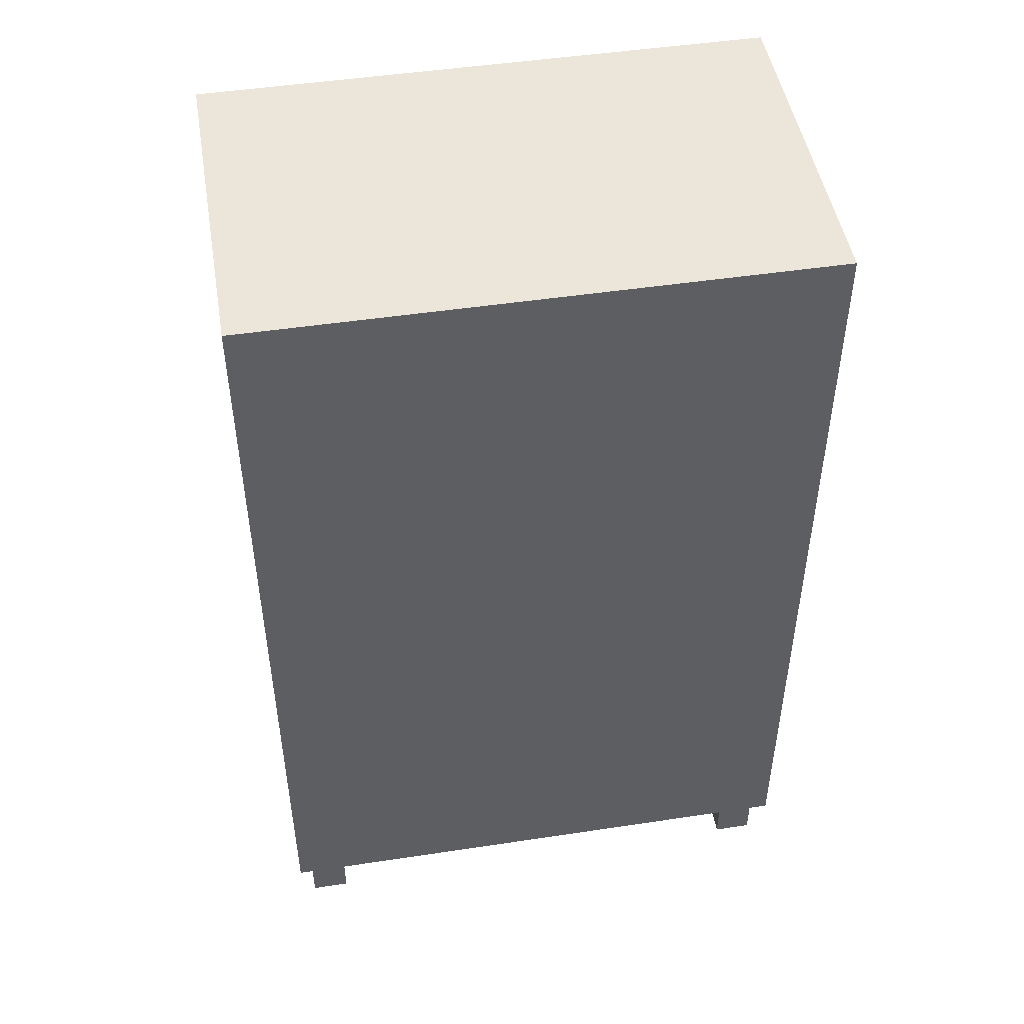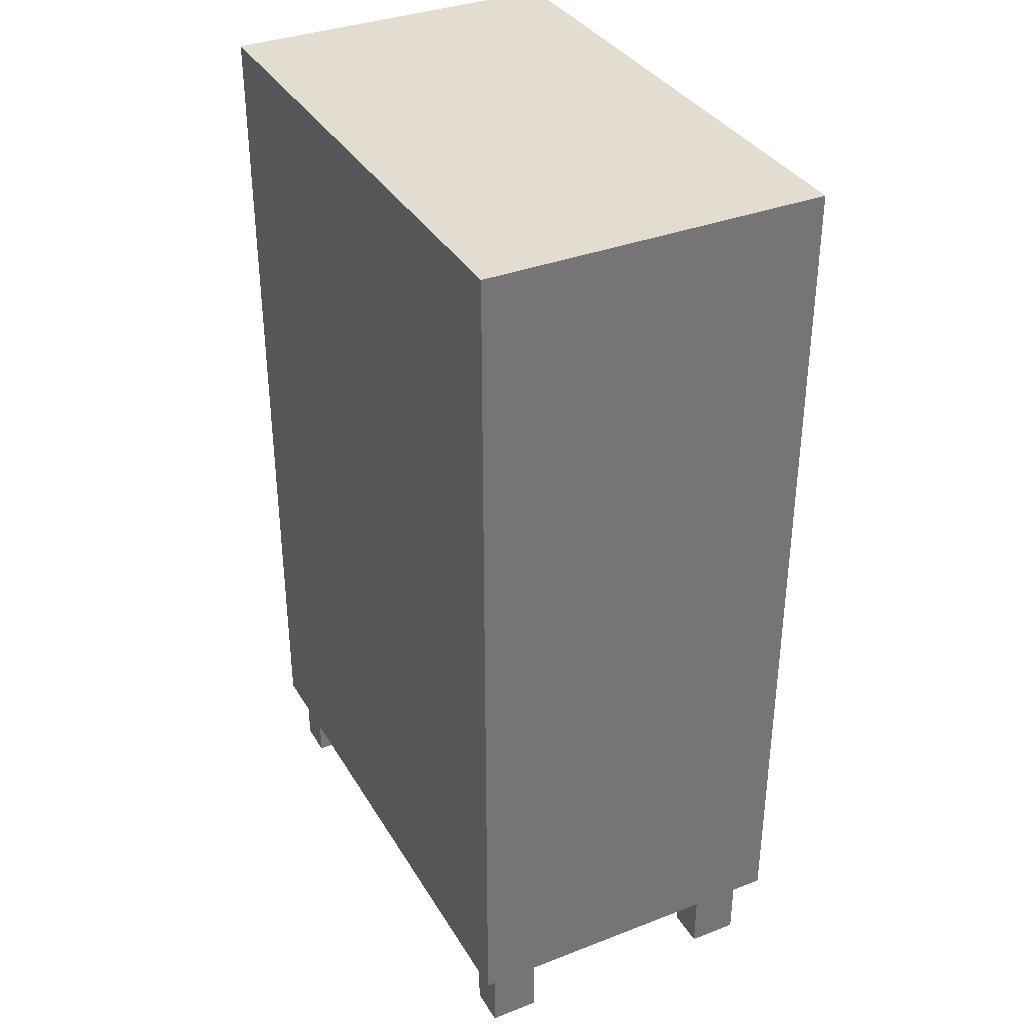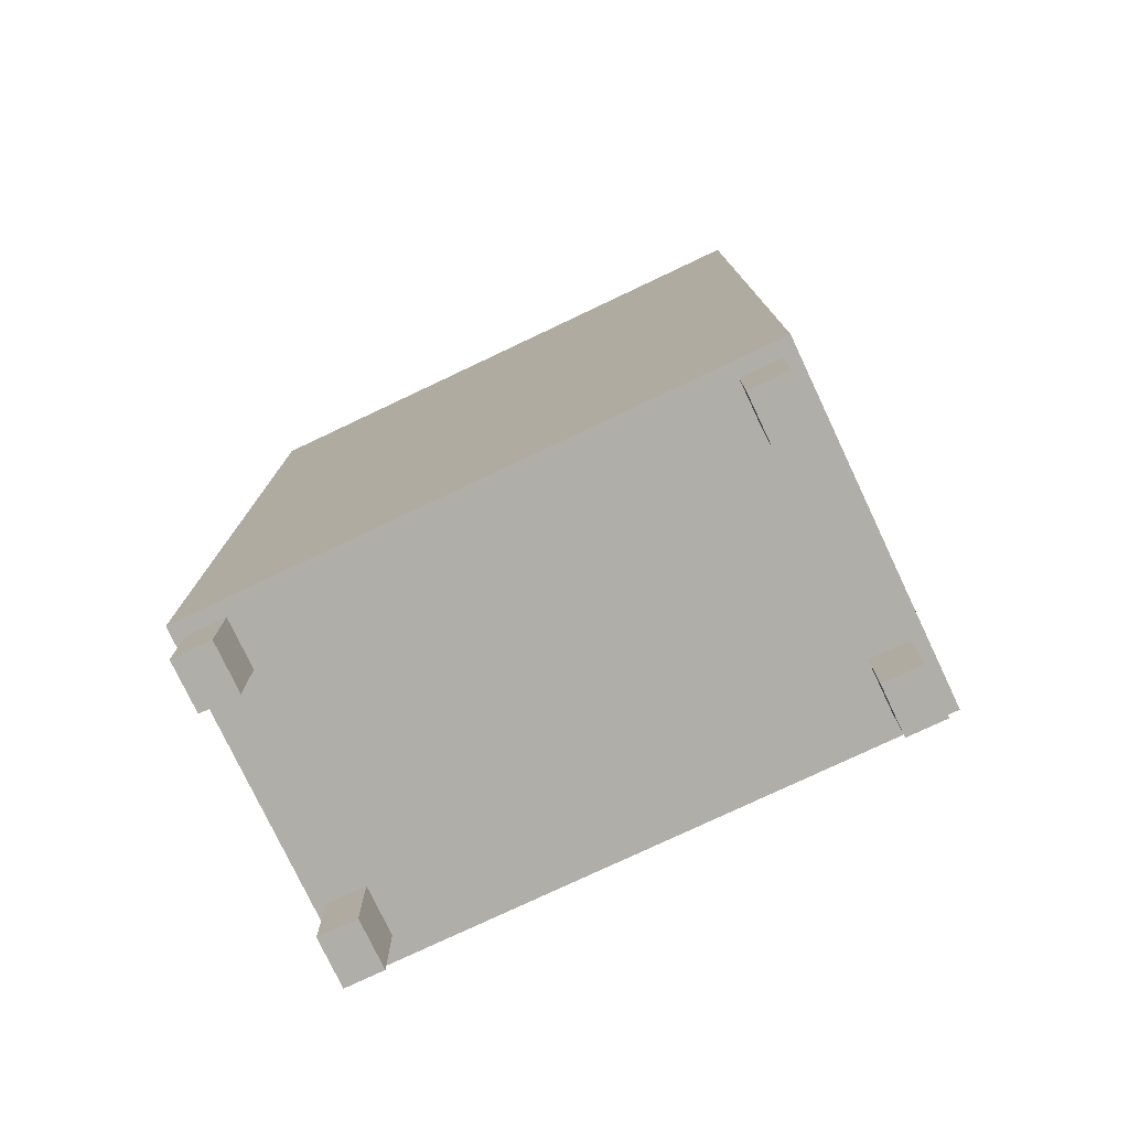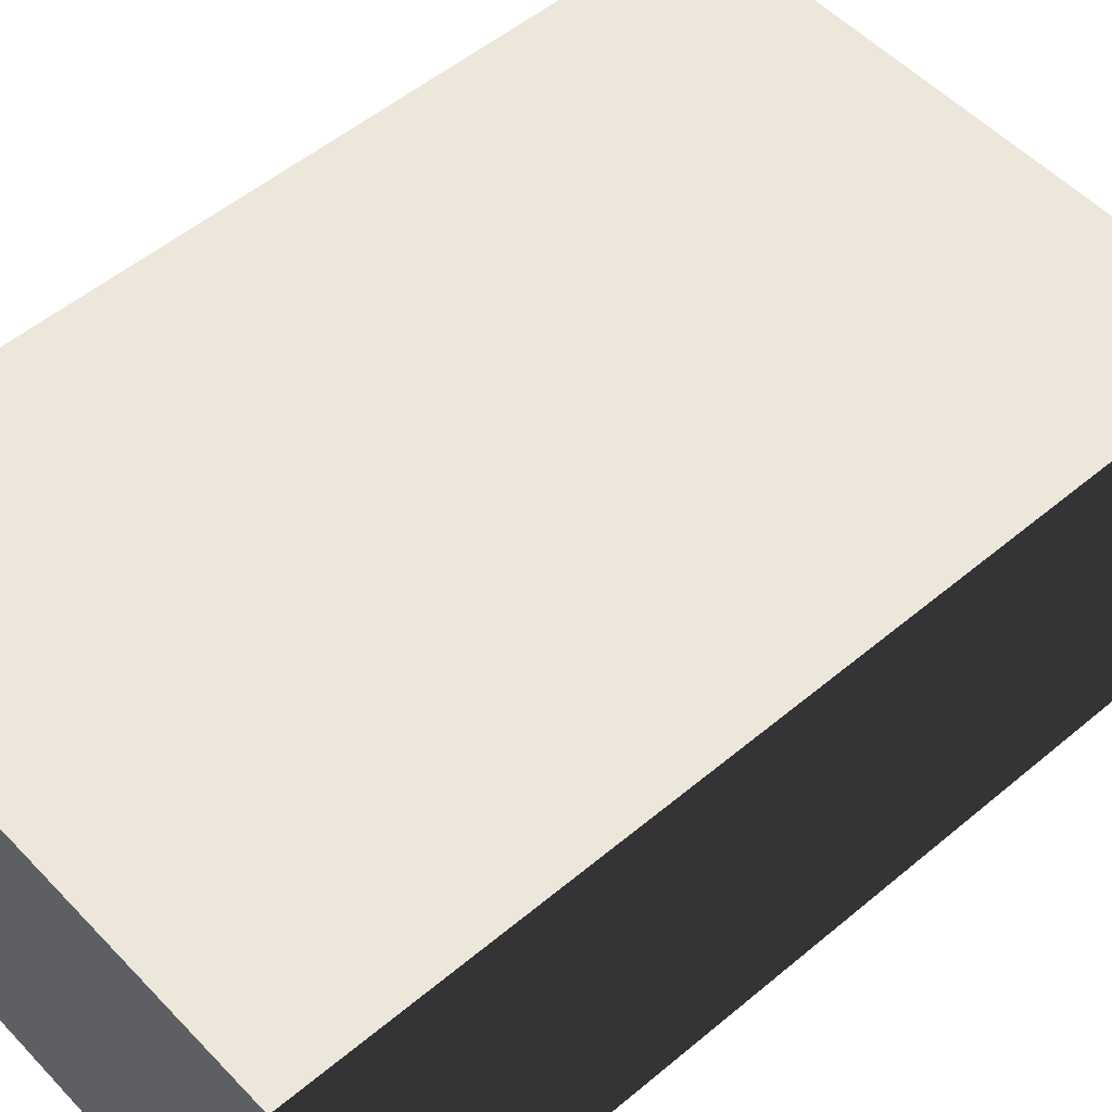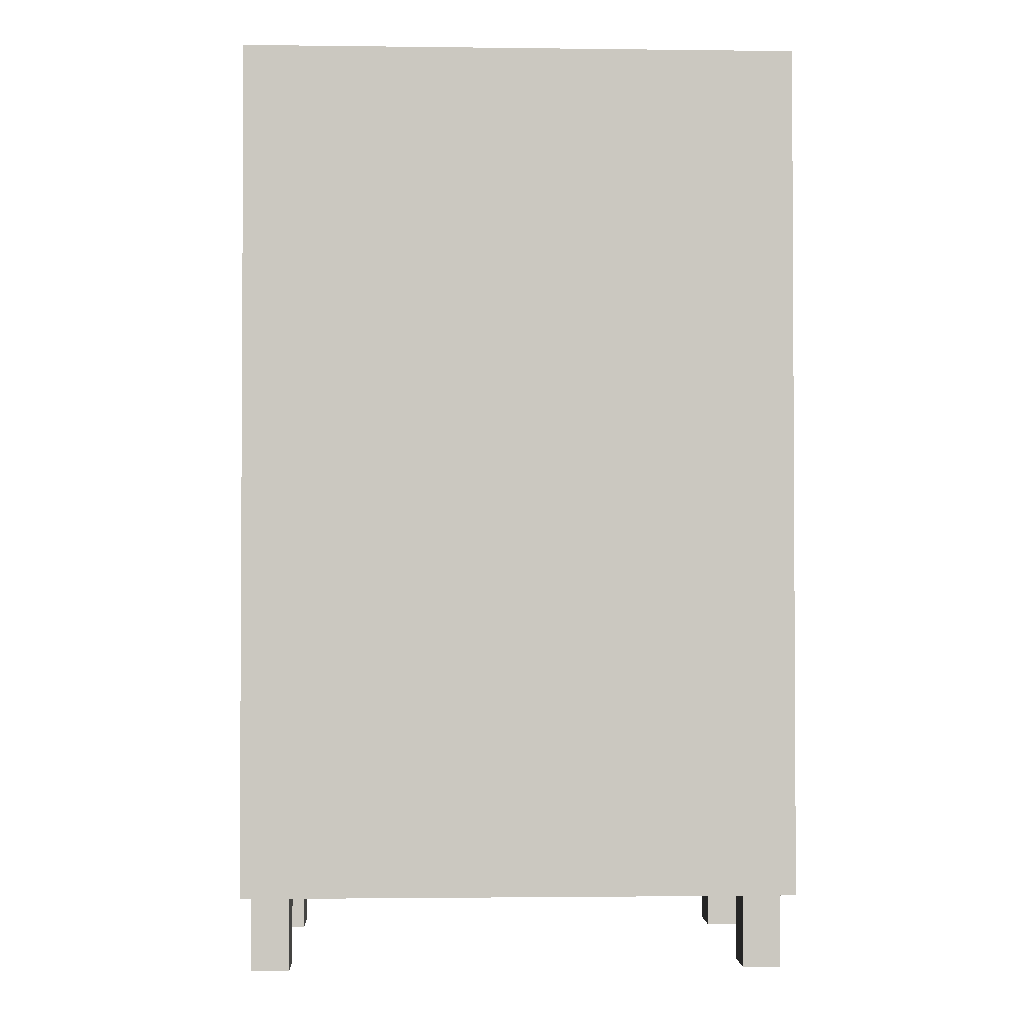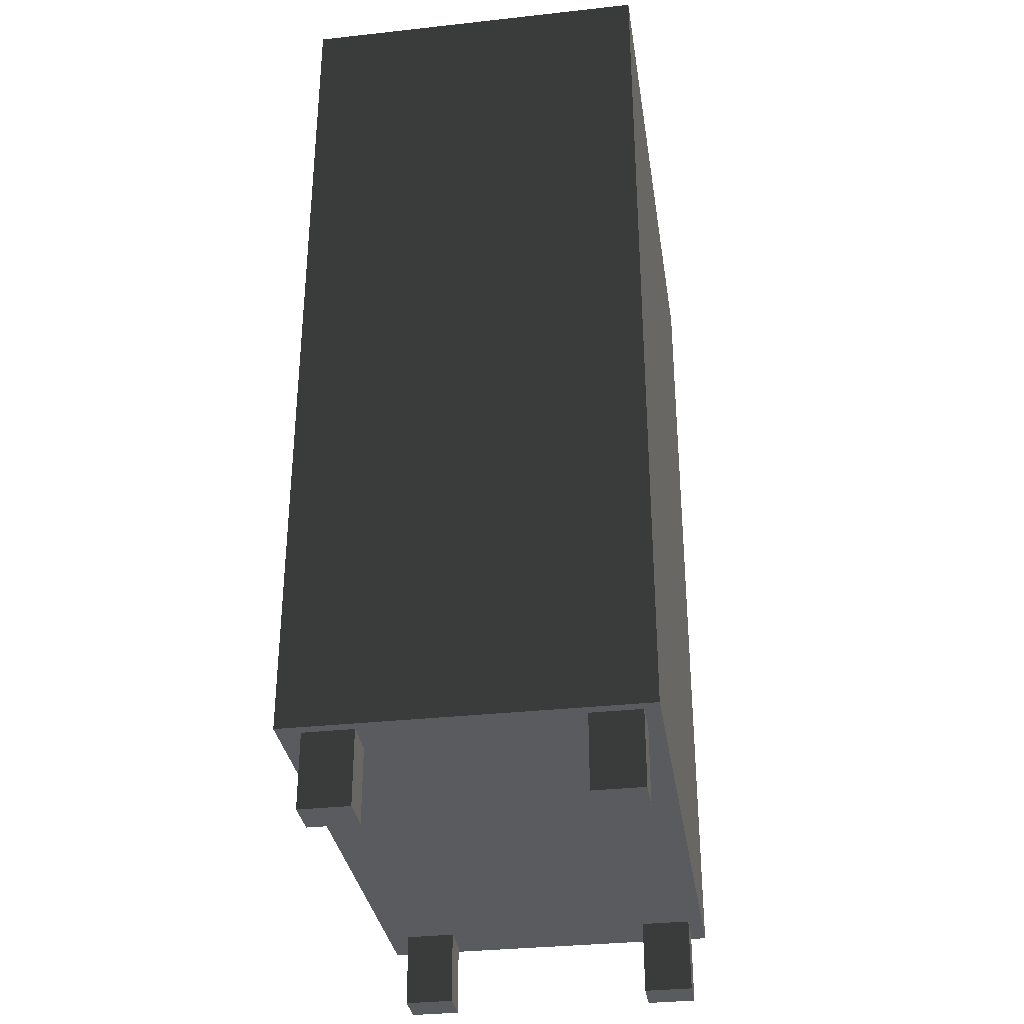
<metadata>
{"format":"obj","ext":"obj","renderer":"f3d","projection":"perspective","resolution":1024,"background":"white","views":[{"elev":48.3,"azim":170.4,"up":"+Y"},{"elev":35.3,"azim":63.0,"up":"+Y"},{"elev":-77.5,"azim":25.3,"up":"+Y"},{"elev":52.8,"azim":-132.0,"up":"+Z"},{"elev":-1.9,"azim":-2.5,"up":"+Y"},{"elev":-33.1,"azim":-81.4,"up":"+Y"}]}
</metadata>
<code>
v 25.09 6.75 15.38
v -25.09 6.75 15.38
v -25.09 6.75 -15.38
v 25.09 6.75 -15.38
v 25.09 83.92 15.38
v 25.09 83.92 -15.38
v -25.09 83.92 -15.38
v -25.09 83.92 15.38
v -24.14 0.0859 9.682
v -20.74 0.0859 9.682
v -20.74 0.0859 14.08
v -24.14 0.0859 14.08
v -24.14 6.883 9.682
v -24.14 6.883 14.08
v -20.74 6.883 14.08
v -20.74 6.883 9.682
v 20.47 0.0859 9.682
v 23.88 0.0859 9.682
v 23.88 0.0859 14.08
v 20.47 0.0859 14.08
v 20.47 6.883 9.682
v 20.47 6.883 14.08
v 23.88 6.883 14.08
v 23.88 6.883 9.682
v 20.47 0.0859 -13.36
v 23.88 0.0859 -13.36
v 23.88 0.0859 -8.956
v 20.47 0.0859 -8.956
v 20.47 6.883 -13.36
v 20.47 6.883 -8.956
v 23.88 6.883 -8.956
v 23.88 6.883 -13.36
v -24.14 0.0859 -13.36
v -20.74 0.0859 -13.36
v -20.74 0.0859 -8.956
v -24.14 0.0859 -8.956
v -24.14 6.883 -13.36
v -24.14 6.883 -8.956
v -20.74 6.883 -8.956
v -20.74 6.883 -13.36
g Box001
f 1 2 3
f 1 3 4
f 5 6 7
f 5 7 8
f 1 4 6
f 1 6 5
f 4 3 7
f 4 7 6
f 3 2 8
f 3 8 7
f 2 1 5
f 2 5 8
f 9 10 11
f 9 11 12
f 13 14 15
f 13 15 16
f 16 15 11
f 16 11 10
f 13 16 10
f 13 10 9
f 14 13 9
f 14 9 12
f 15 14 12
f 15 12 11
f 17 18 19
f 17 19 20
f 21 22 23
f 21 23 24
f 24 23 19
f 24 19 18
f 21 24 18
f 21 18 17
f 22 21 17
f 22 17 20
f 23 22 20
f 23 20 19
f 25 26 27
f 25 27 28
f 29 30 31
f 29 31 32
f 32 31 27
f 32 27 26
f 29 32 26
f 29 26 25
f 30 29 25
f 30 25 28
f 31 30 28
f 31 28 27
f 33 34 35
f 33 35 36
f 37 38 39
f 37 39 40
f 40 39 35
f 40 35 34
f 37 40 34
f 37 34 33
f 38 37 33
f 38 33 36
f 39 38 36
f 39 36 35

</code>
